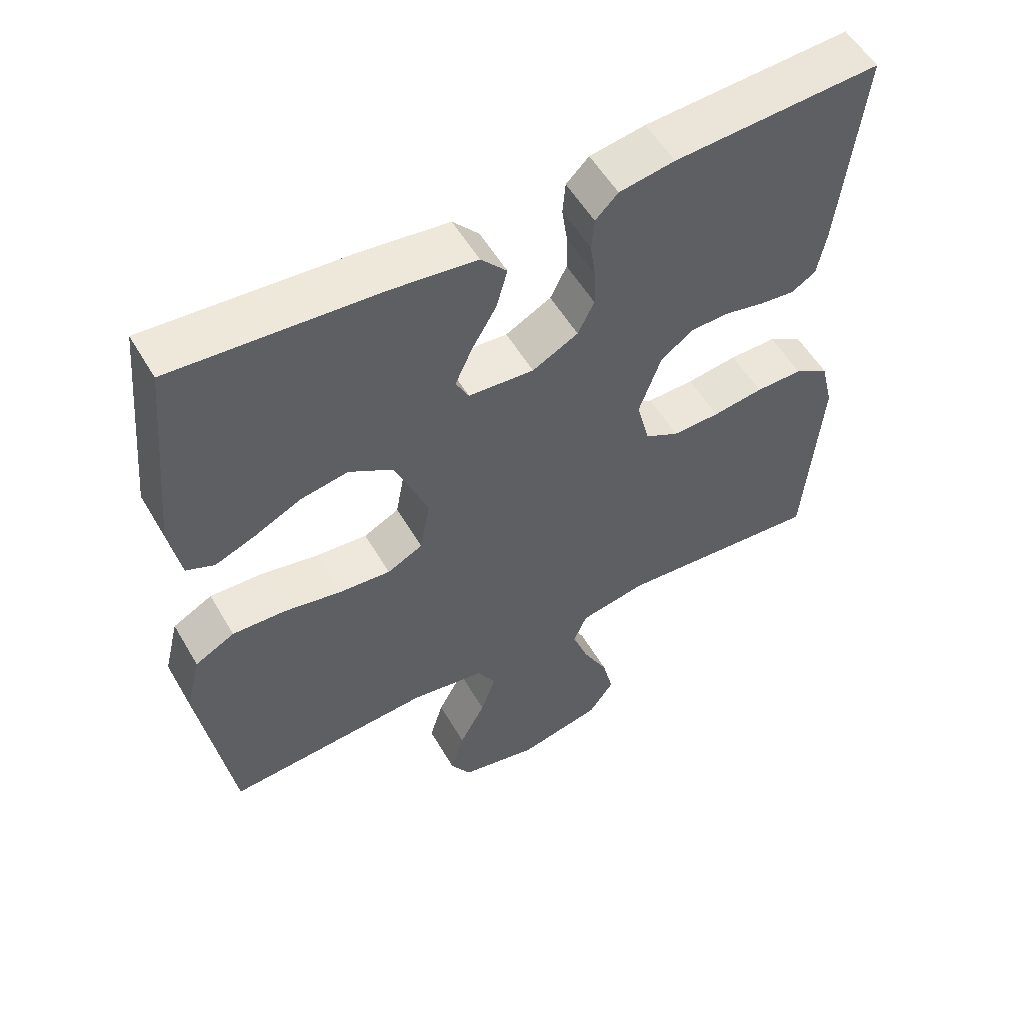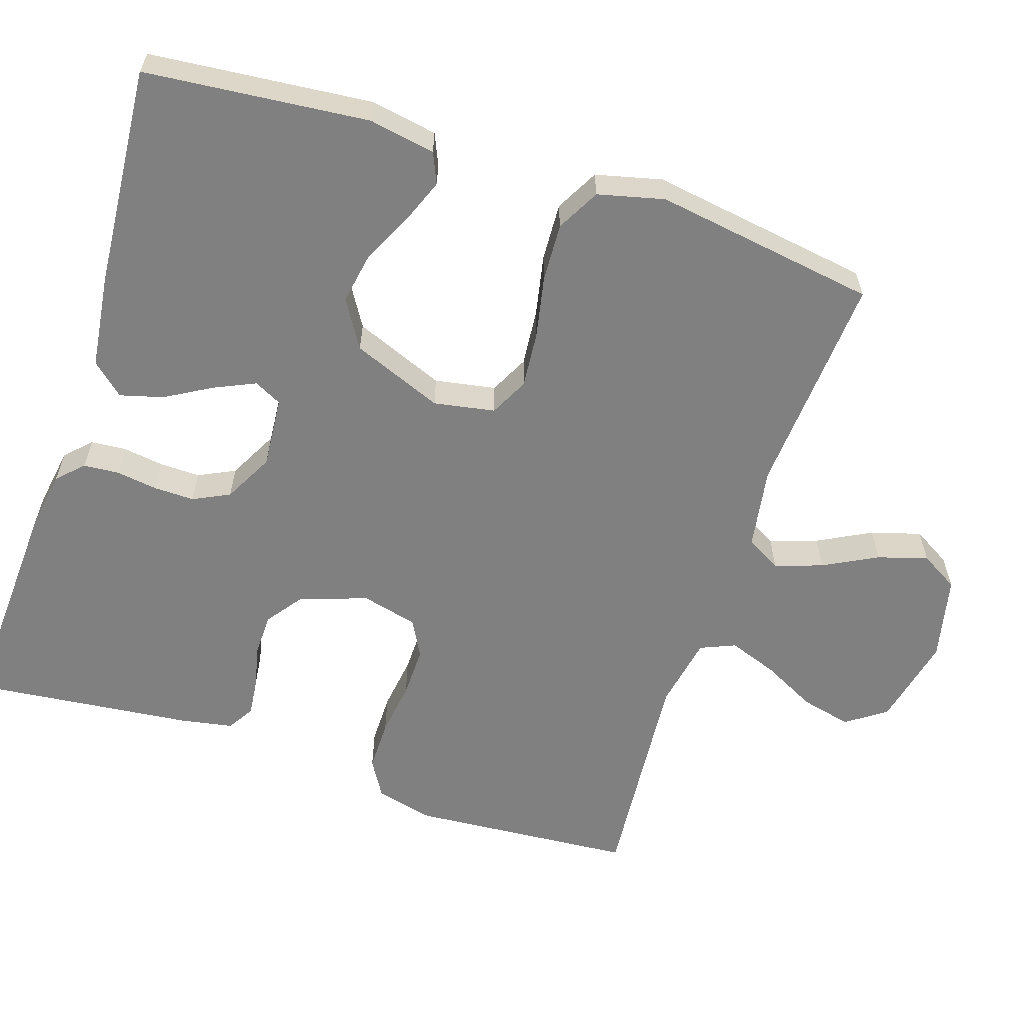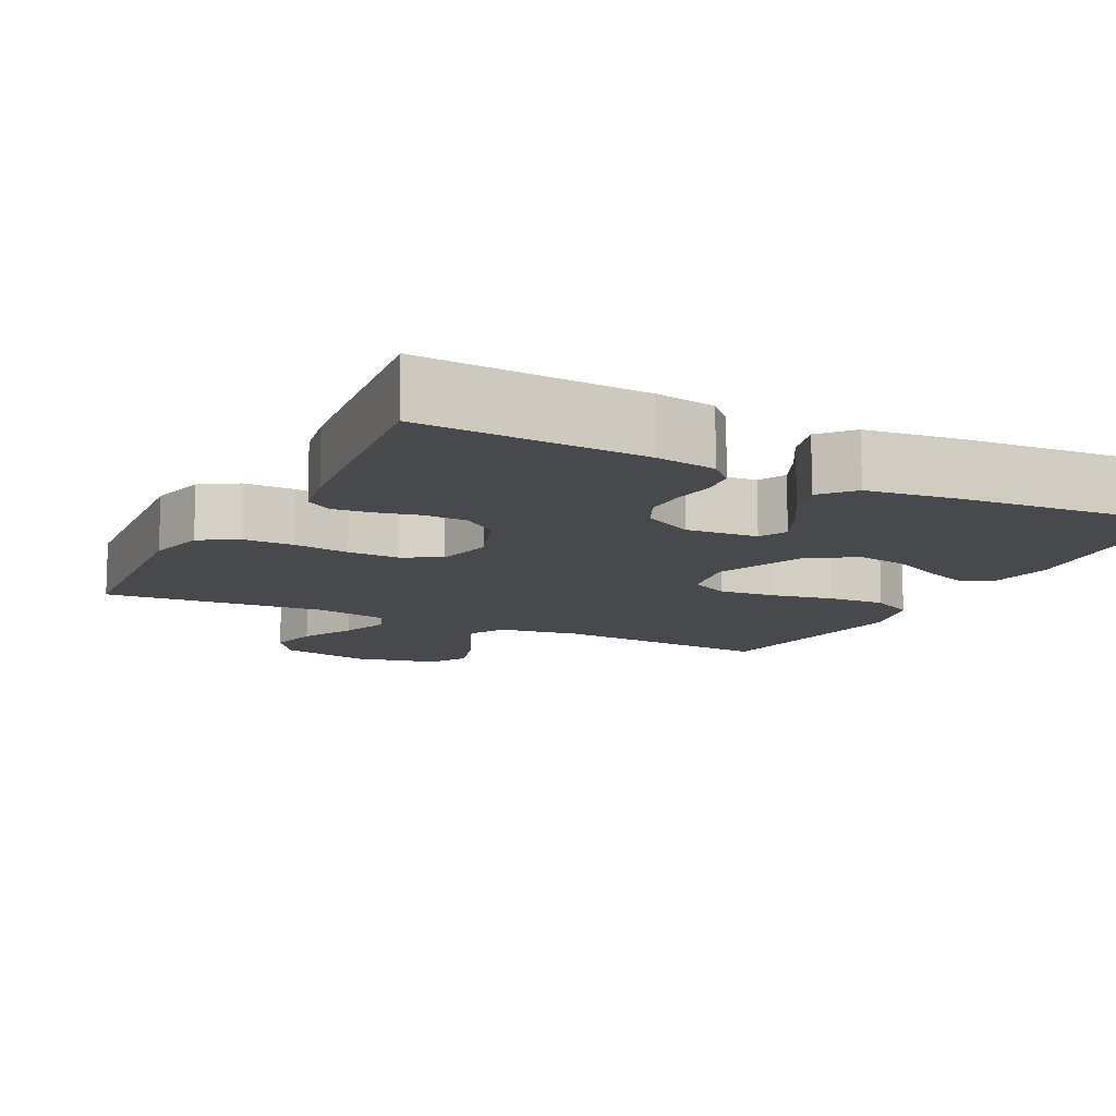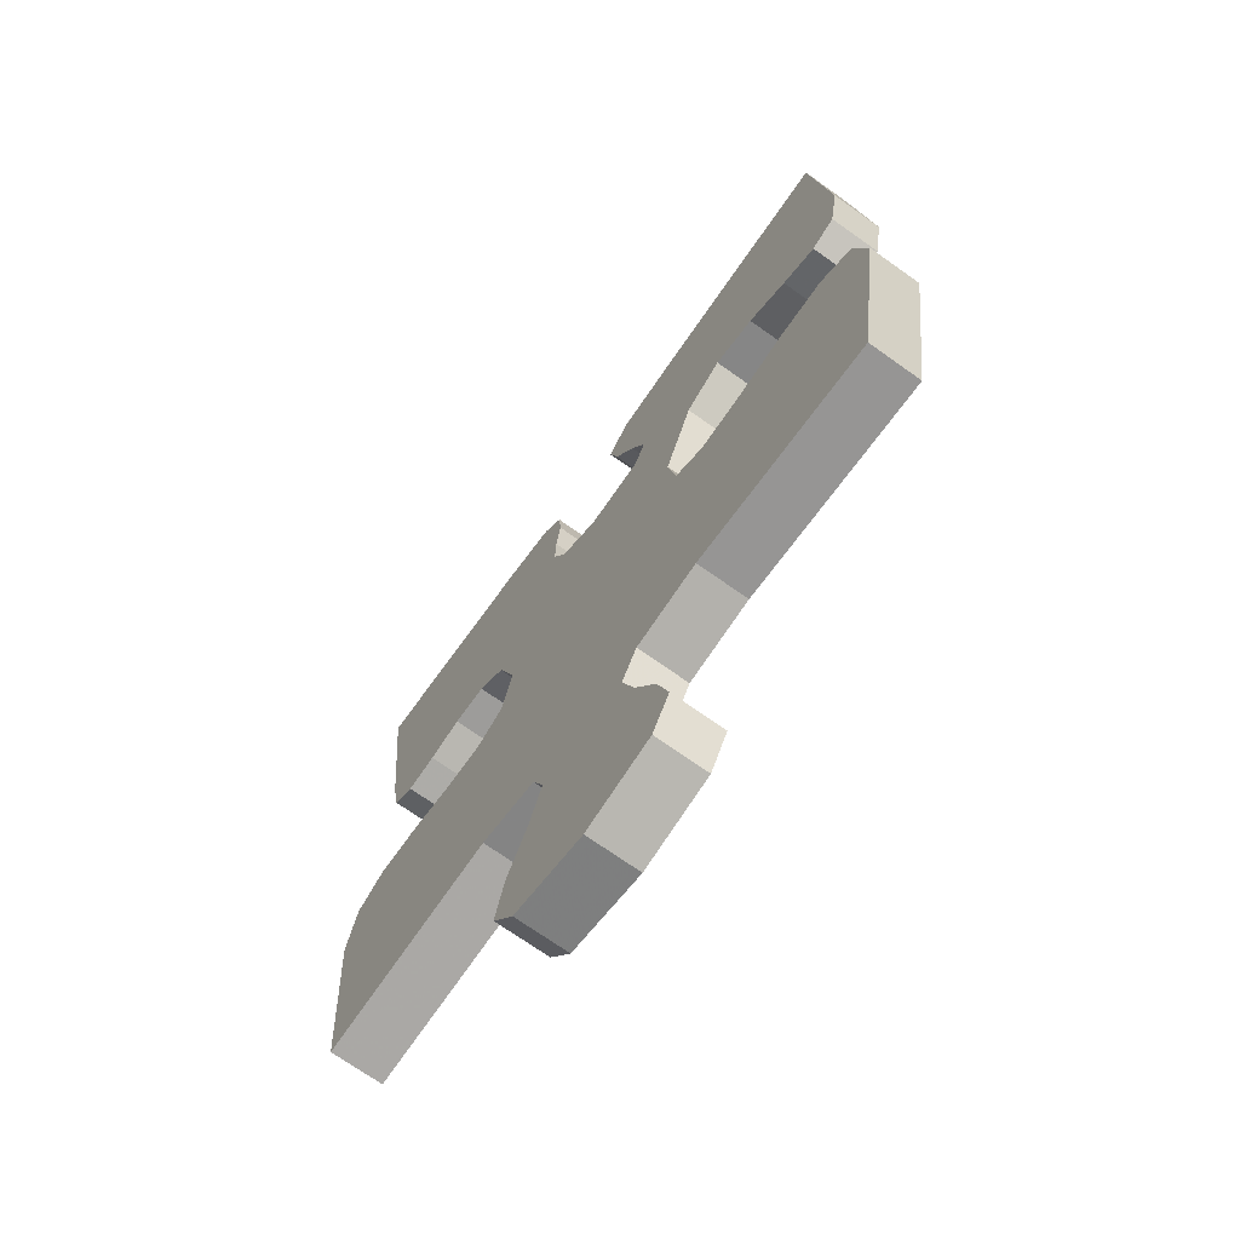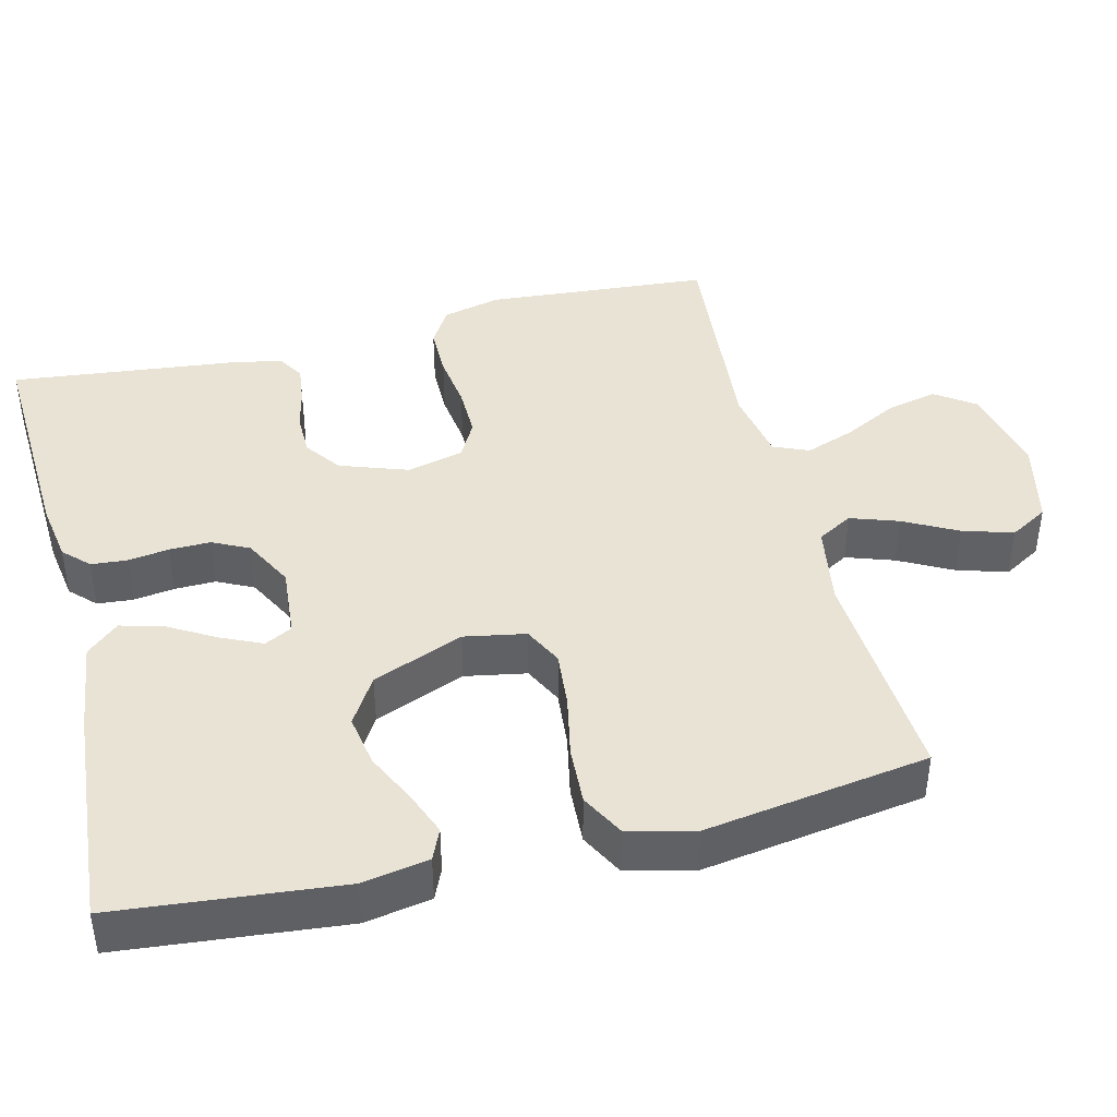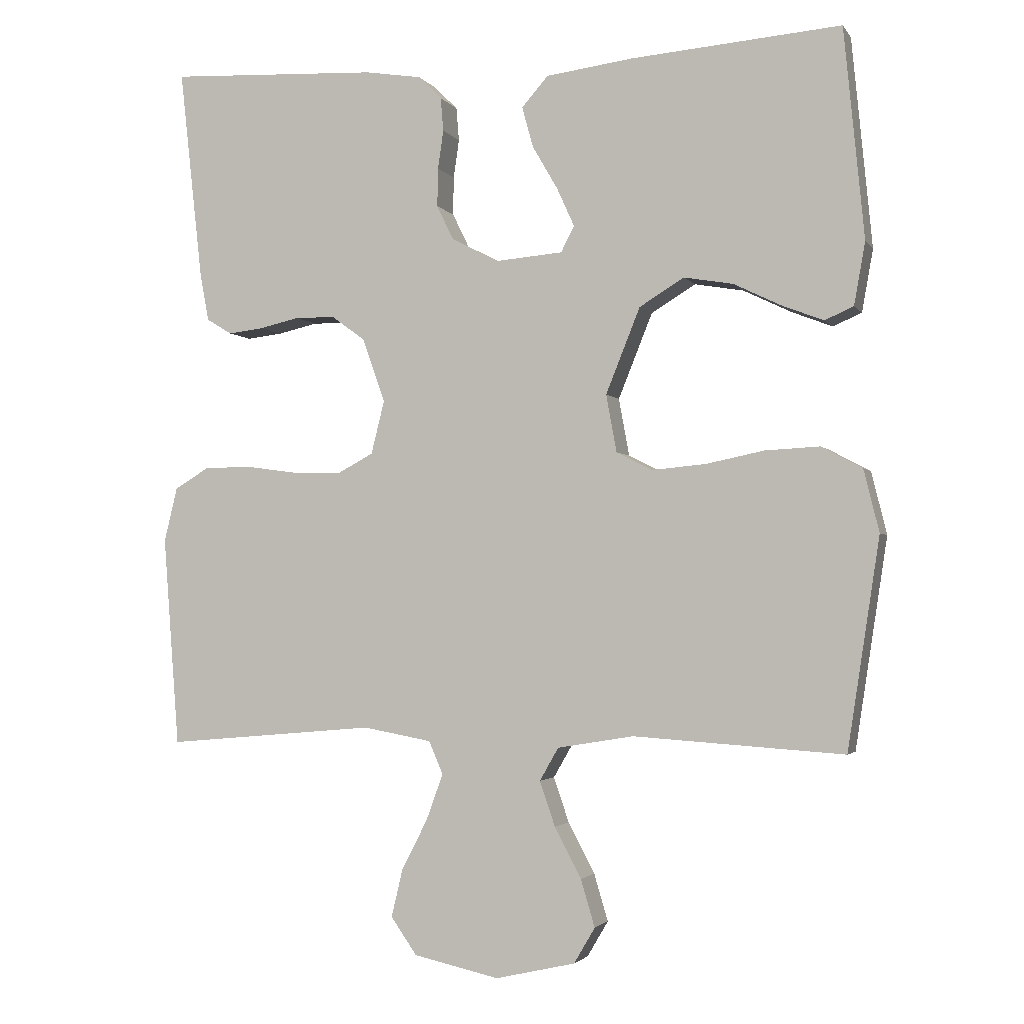
<metadata>
{"format":"obj","ext":"obj","renderer":"f3d","projection":"perspective","resolution":1024,"background":"white","views":[{"elev":55.2,"azim":150.0,"up":"+Z"},{"elev":-60.1,"azim":71.8,"up":"+Y"},{"elev":-12.0,"azim":-26.8,"up":"+Y"},{"elev":-70.9,"azim":54.6,"up":"+Z"},{"elev":42.1,"azim":76.1,"up":"+Y"},{"elev":-2.5,"azim":17.6,"up":"+Z"}]}
</metadata>
<code>
v 0.5 0.07 0.5
v 0.529 0.07 0.2
v 0.513 0.07 0.111
v 0.472 0.07 0.093
v 0.413 0.07 0.116
v 0.345 0.07 0.149
v 0.275 0.07 0.161
v 0.211 0.07 0.122
v 0.162 0.07 0
v 0.177 0.07 -0.082
v 0.229 0.07 -0.108
v 0.305 0.07 -0.101
v 0.388 0.07 -0.084
v 0.466 0.07 -0.08
v 0.524 0.07 -0.111
v 0.546 0.07 -0.2
v 0.5 0.07 -0.5
v 0.2 0.07 -0.48
v 0.091 0.07 -0.498
v 0.064 0.07 -0.545
v 0.086 0.07 -0.609
v 0.124 0.07 -0.681
v 0.144 0.07 -0.748
v 0.114 0.07 -0.799
v 0 0.07 -0.825
v -0.122 0.07 -0.798
v -0.159 0.07 -0.745
v -0.143 0.07 -0.677
v -0.106 0.07 -0.605
v -0.082 0.07 -0.539
v -0.102 0.07 -0.492
v -0.2 0.07 -0.474
v -0.5 0.07 -0.5
v -0.523 0.07 -0.2
v -0.504 0.07 -0.122
v -0.454 0.07 -0.092
v -0.385 0.07 -0.092
v -0.311 0.07 -0.102
v -0.242 0.07 -0.103
v -0.192 0.07 -0.076
v -0.173 0.07 0
v -0.205 0.07 0.091
v -0.253 0.07 0.126
v -0.31 0.07 0.127
v -0.367 0.07 0.114
v -0.418 0.07 0.108
v -0.454 0.07 0.13
v -0.467 0.07 0.2
v -0.5 0.07 0.5
v -0.2 0.07 0.485
v -0.119 0.07 0.472
v -0.086 0.07 0.439
v -0.082 0.07 0.391
v -0.09 0.07 0.336
v -0.091 0.07 0.281
v -0.067 0.07 0.232
v 0 0.07 0.197
v 0.096 0.07 0.205
v 0.115 0.07 0.242
v 0.09 0.07 0.297
v 0.054 0.07 0.359
v 0.038 0.07 0.417
v 0.076 0.07 0.46
v 0.2 0.07 0.476
v 0.5 0 0.5
v 0.529 0 0.2
v 0.513 0 0.111
v 0.472 0 0.093
v 0.413 0 0.116
v 0.345 0 0.149
v 0.275 0 0.161
v 0.211 0 0.122
v 0.162 0 0
v 0.177 0 -0.082
v 0.229 0 -0.108
v 0.305 0 -0.101
v 0.388 0 -0.084
v 0.466 0 -0.08
v 0.524 0 -0.111
v 0.546 0 -0.2
v 0.5 0 -0.5
v 0.2 0 -0.48
v 0.091 0 -0.498
v 0.064 0 -0.545
v 0.086 0 -0.609
v 0.124 0 -0.681
v 0.144 0 -0.748
v 0.114 0 -0.799
v 0 0 -0.825
v -0.122 0 -0.798
v -0.159 0 -0.745
v -0.143 0 -0.677
v -0.106 0 -0.605
v -0.082 0 -0.539
v -0.102 0 -0.492
v -0.2 0 -0.474
v -0.5 0 -0.5
v -0.523 0 -0.2
v -0.504 0 -0.122
v -0.454 0 -0.092
v -0.385 0 -0.092
v -0.311 0 -0.102
v -0.242 0 -0.103
v -0.192 0 -0.076
v -0.173 0 0
v -0.205 0 0.091
v -0.253 0 0.126
v -0.31 0 0.127
v -0.367 0 0.114
v -0.418 0 0.108
v -0.454 0 0.13
v -0.467 0 0.2
v -0.5 0 0.5
v -0.2 0 0.485
v -0.119 0 0.472
v -0.086 0 0.439
v -0.082 0 0.391
v -0.09 0 0.336
v -0.091 0 0.281
v -0.067 0 0.232
v 0 0 0.197
v 0.096 0 0.205
v 0.115 0 0.242
v 0.09 0 0.297
v 0.054 0 0.359
v 0.038 0 0.417
v 0.076 0 0.46
v 0.2 0 0.476
f 60 61 62 63
f 59 60 63 64
f 51 52 53 54
f 51 54 55
f 50 51 55
f 49 50 55 56
f 47 48 49 56
f 44 45 46 47
f 43 44 47 56
f 35 36 37 38
f 35 38 39
f 32 33 34 35
f 31 32 35 39
f 30 31 39 40
f 26 27 28 29
f 26 29 30
f 25 26 30
f 21 22 23 24
f 20 21 24 25
f 15 16 17 18
f 15 18 19
f 12 13 14 15
f 11 12 15 19
f 10 11 19 20
f 3 4 5 6
f 1 2 3 6
f 59 64 1 6
f 58 59 6 7
f 57 58 7 8
f 42 43 56 57
f 41 42 57 8
f 40 41 8 9
f 20 25 30 40
f 9 10 20 40
f 127 126 125 124
f 128 127 124 123
f 118 117 116 115
f 119 118 115
f 119 115 114
f 120 119 114 113
f 120 113 112 111
f 111 110 109 108
f 120 111 108 107
f 102 101 100 99
f 103 102 99
f 99 98 97 96
f 103 99 96 95
f 104 103 95 94
f 93 92 91 90
f 94 93 90
f 94 90 89
f 88 87 86 85
f 89 88 85 84
f 82 81 80 79
f 83 82 79
f 79 78 77 76
f 83 79 76 75
f 84 83 75 74
f 70 69 68 67
f 70 67 66 65
f 70 65 128 123
f 71 70 123 122
f 72 71 122 121
f 121 120 107 106
f 72 121 106 105
f 73 72 105 104
f 104 94 89 84
f 104 84 74 73
f 1 65 66 2
f 2 66 67 3
f 3 67 68 4
f 4 68 69 5
f 5 69 70 6
f 6 70 71 7
f 7 71 72 8
f 8 72 73 9
f 9 73 74 10
f 10 74 75 11
f 11 75 76 12
f 12 76 77 13
f 13 77 78 14
f 14 78 79 15
f 15 79 80 16
f 16 80 81 17
f 17 81 82 18
f 18 82 83 19
f 19 83 84 20
f 20 84 85 21
f 21 85 86 22
f 22 86 87 23
f 23 87 88 24
f 24 88 89 25
f 25 89 90 26
f 26 90 91 27
f 27 91 92 28
f 28 92 93 29
f 29 93 94 30
f 30 94 95 31
f 31 95 96 32
f 32 96 97 33
f 33 97 98 34
f 34 98 99 35
f 35 99 100 36
f 36 100 101 37
f 37 101 102 38
f 38 102 103 39
f 39 103 104 40
f 40 104 105 41
f 41 105 106 42
f 42 106 107 43
f 43 107 108 44
f 44 108 109 45
f 45 109 110 46
f 46 110 111 47
f 47 111 112 48
f 48 112 113 49
f 49 113 114 50
f 50 114 115 51
f 51 115 116 52
f 52 116 117 53
f 53 117 118 54
f 54 118 119 55
f 55 119 120 56
f 56 120 121 57
f 57 121 122 58
f 58 122 123 59
f 59 123 124 60
f 60 124 125 61
f 61 125 126 62
f 62 126 127 63
f 63 127 128 64
f 64 128 65 1

</code>
